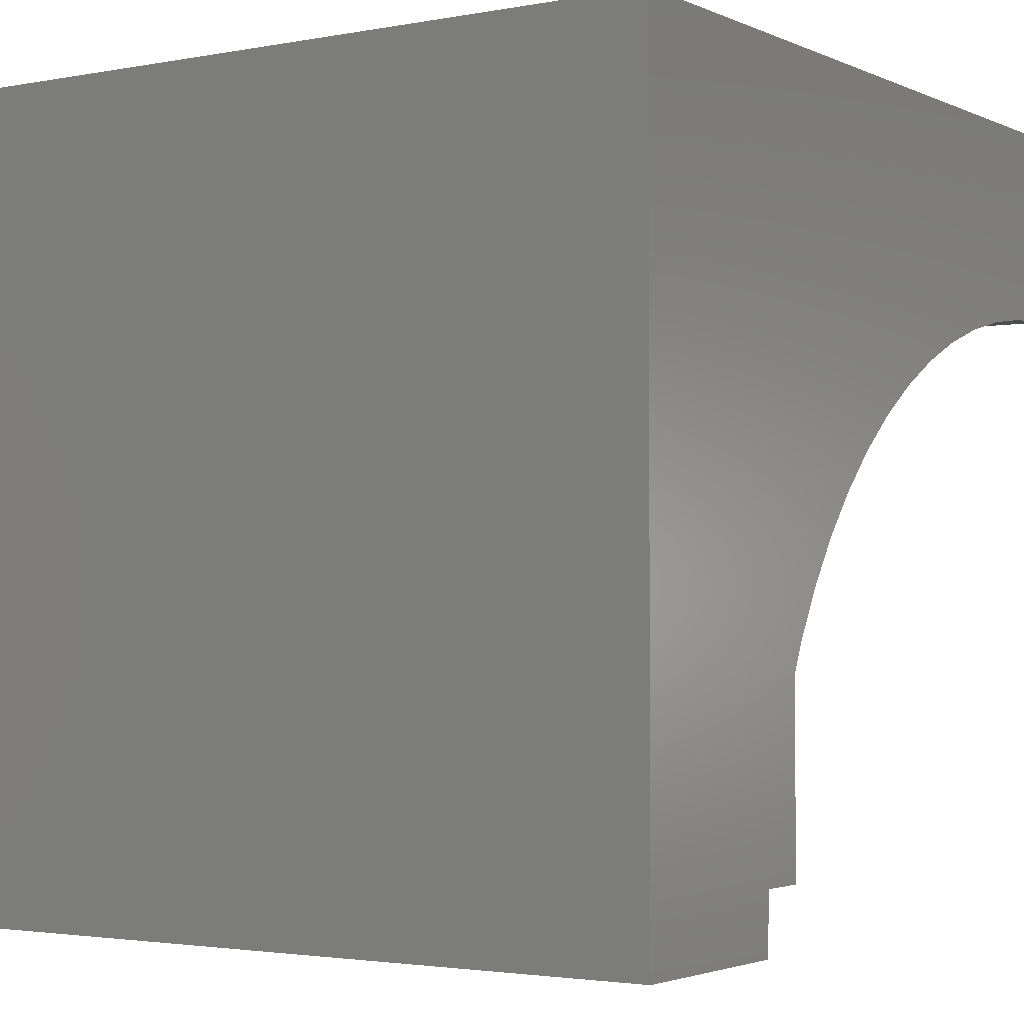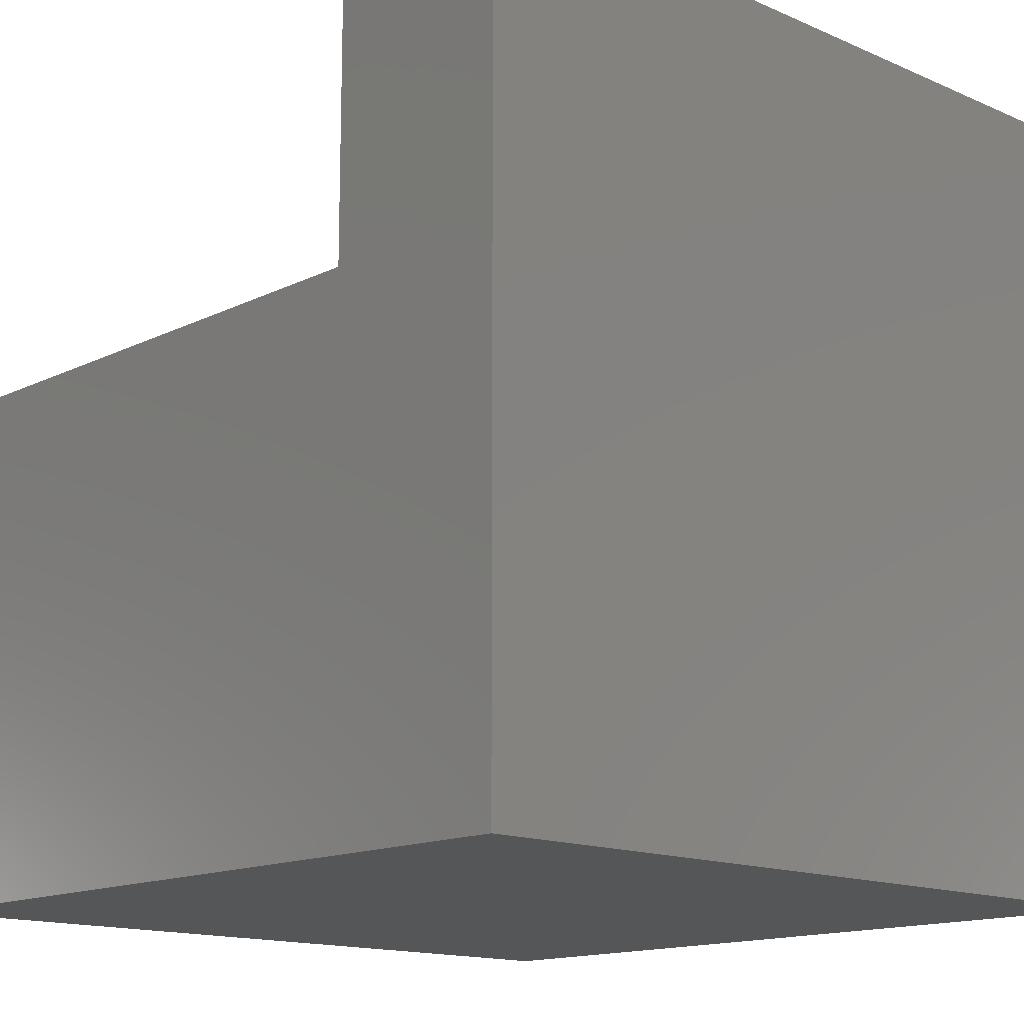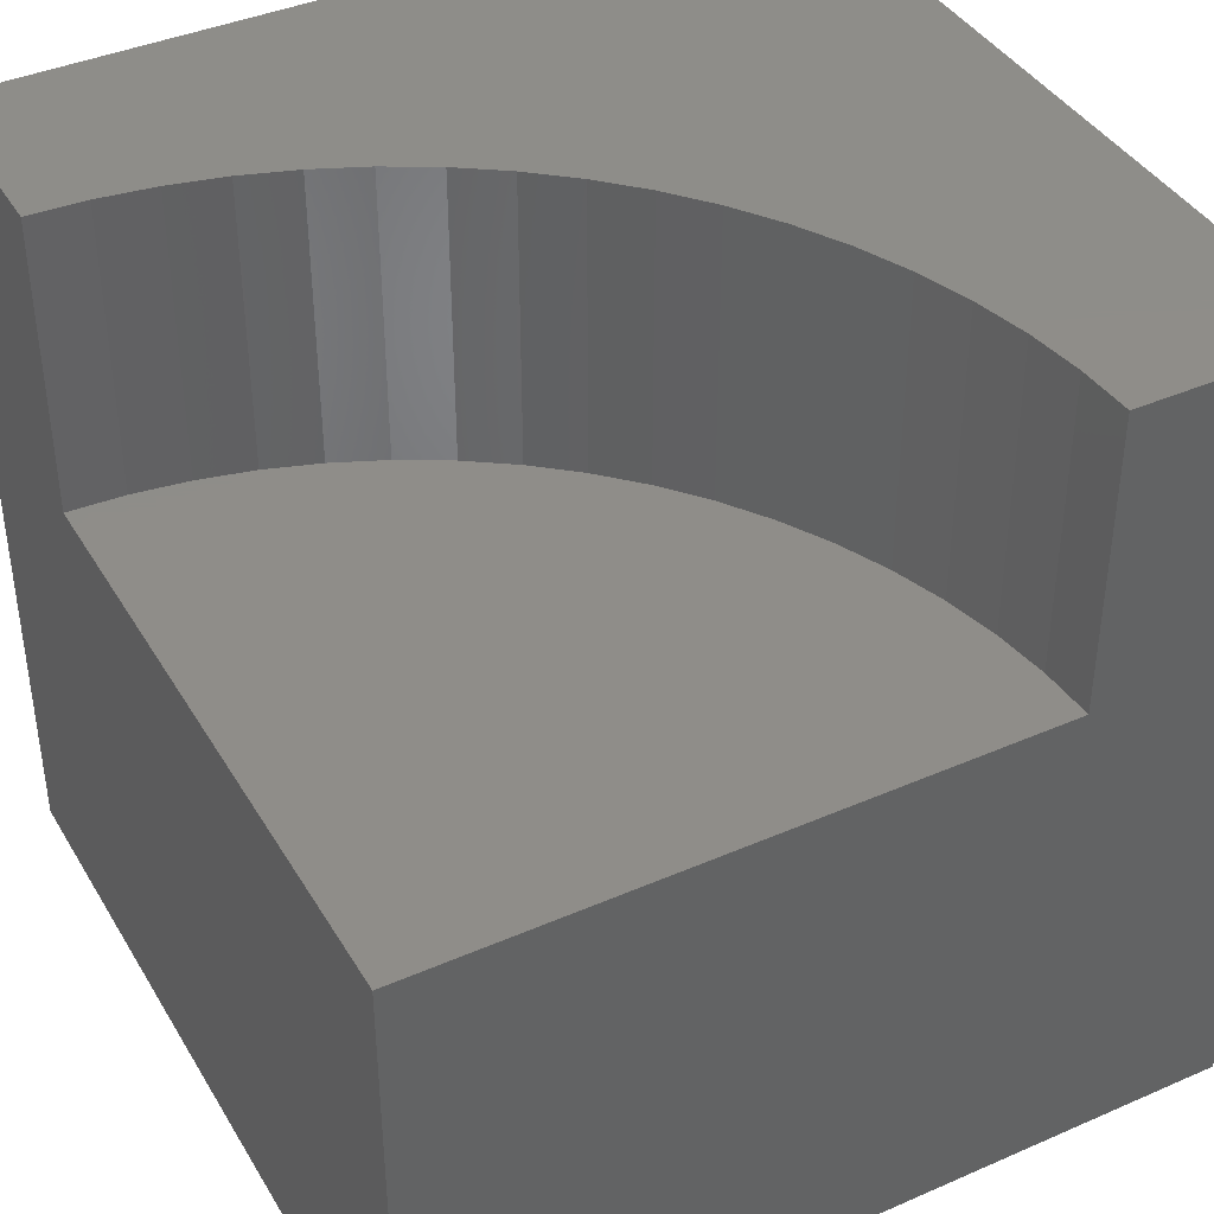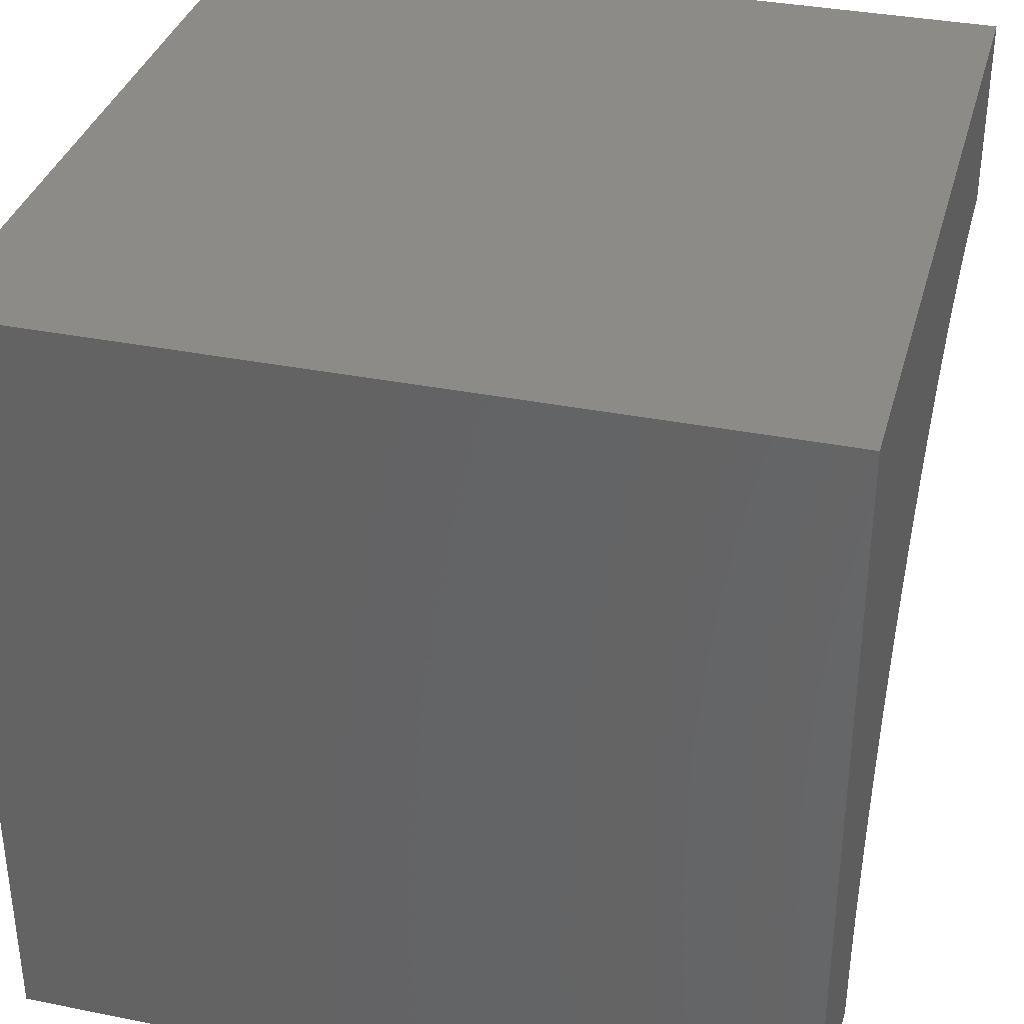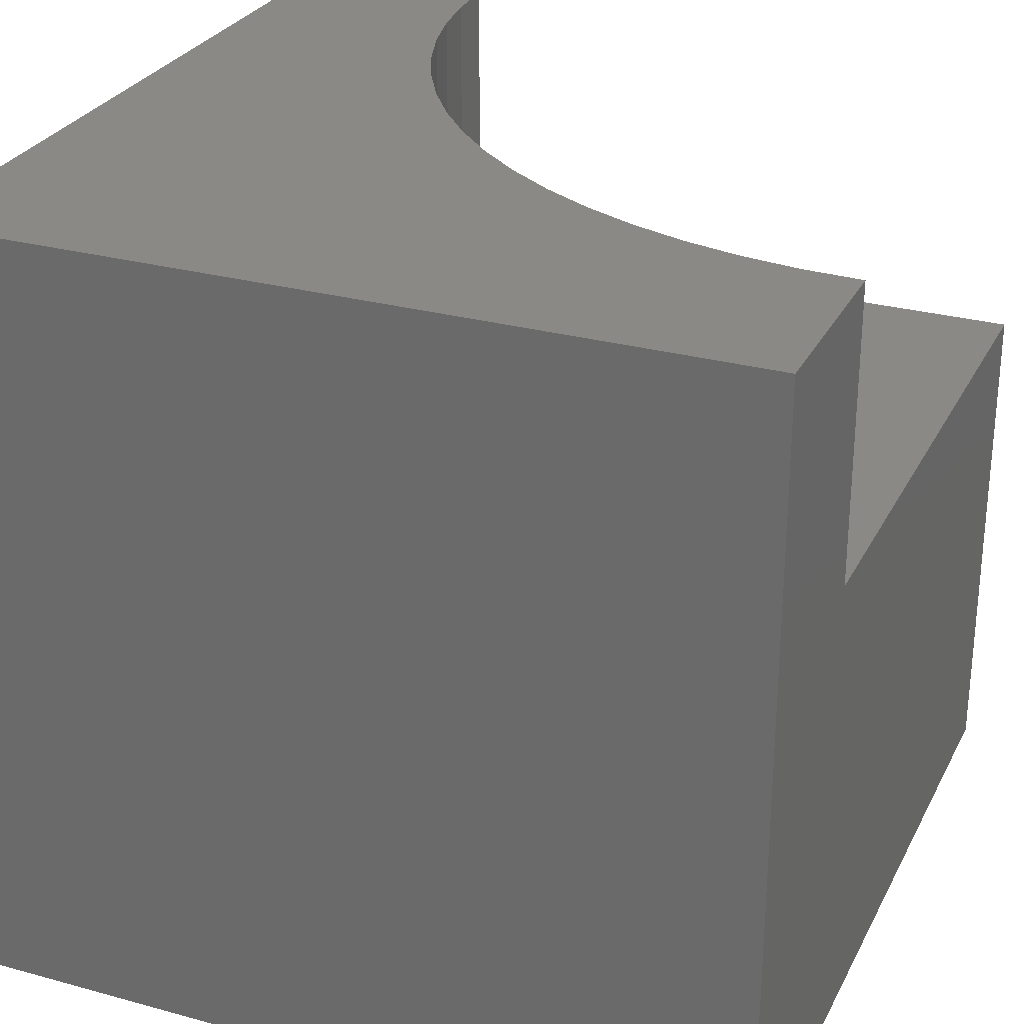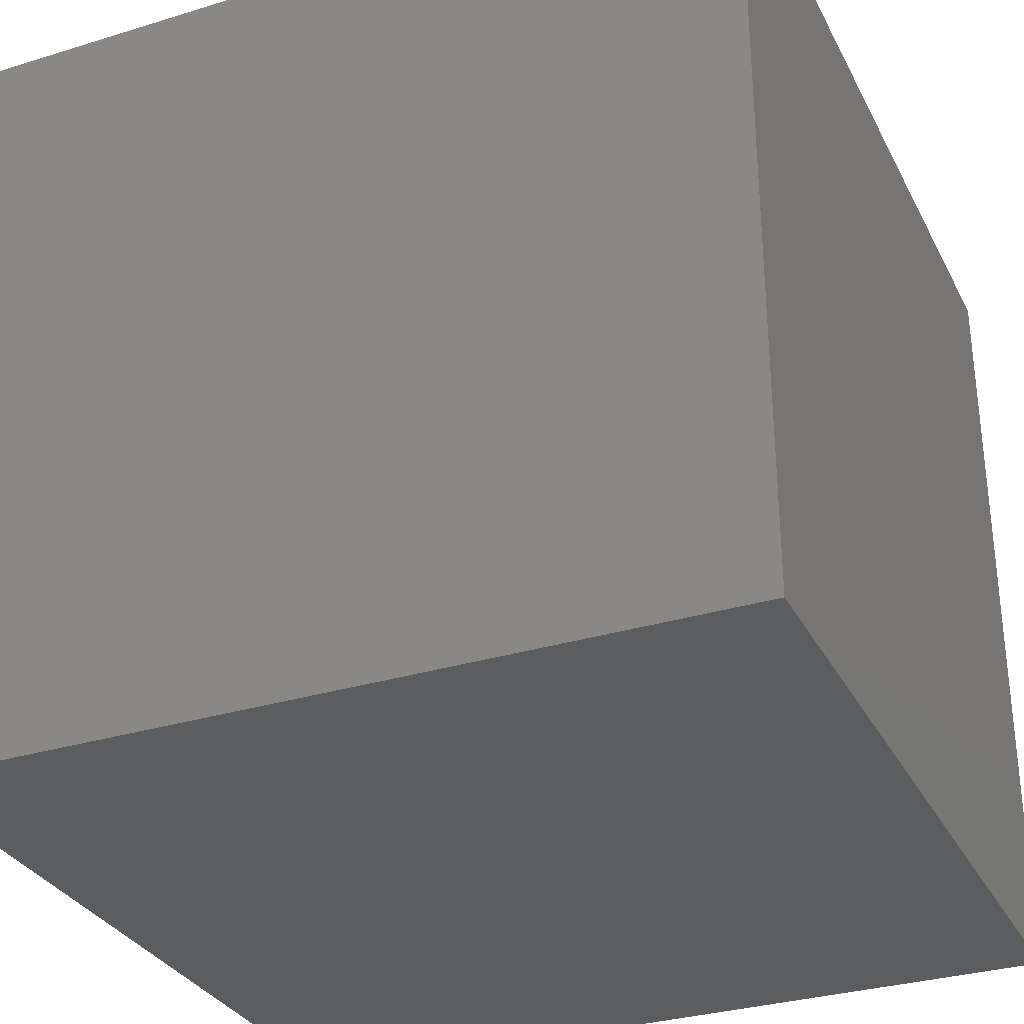
<metadata>
{"format":"stl","ext":"stl","renderer":"f3d","projection":"perspective","resolution":1024,"background":"white","views":[{"elev":-2.5,"azim":-56.2,"up":"+Y"},{"elev":-14.5,"azim":136.6,"up":"+Z"},{"elev":40.4,"azim":61.8,"up":"+Z"},{"elev":35.0,"azim":-75.1,"up":"+Y"},{"elev":28.2,"azim":-67.5,"up":"+Z"},{"elev":-31.6,"azim":-156.5,"up":"+Z"}]}
</metadata>
<code>
# stl→obj: 47 verts, 84 faces
v 0 10 10
v 0 10 0
v 0 0 10
v 0 0 0
v 2.444 1.735e-15 10
v 2.476 0.6972 10
v 2.572 1.388 10
v 2.732 2.068 10
v 2.954 2.73 10
v 3.236 3.368 10
v 10 7.556 10
v 10 10 10
v 9.303 7.524 10
v 8.612 7.428 10
v 3.576 3.978 10
v 3.97 4.554 10
v 4.416 5.091 10
v 4.909 5.584 10
v 5.446 6.03 10
v 6.022 6.424 10
v 6.632 6.764 10
v 7.27 7.046 10
v 7.932 7.268 10
v 10 0 6.369
v 10 0 0
v 10 7.556 6.369
v 10 10 0
v 2.444 0 10
v 2.444 0 6.369
v 9.303 7.524 6.369
v 8.612 7.428 6.369
v 7.932 7.268 6.369
v 7.27 7.046 6.369
v 6.632 6.764 6.369
v 6.022 6.424 6.369
v 5.446 6.03 6.369
v 4.909 5.584 6.369
v 4.416 5.091 6.369
v 3.97 4.554 6.369
v 3.576 3.978 6.369
v 3.236 3.368 6.369
v 2.954 2.73 6.369
v 2.732 2.068 6.369
v 2.572 1.388 6.369
v 2.476 0.6972 6.369
v 2.444 9.254e-16 10
v 2.444 9.254e-16 6.369
f 1 2 3
f 3 2 4
f 3 5 6
f 6 7 3
f 3 7 8
f 3 8 1
f 1 8 9
f 1 9 10
f 11 12 13
f 13 12 14
f 10 15 1
f 1 15 16
f 1 16 17
f 17 18 1
f 1 18 19
f 1 19 20
f 20 21 1
f 1 21 22
f 1 22 12
f 12 22 23
f 12 23 14
f 24 25 26
f 26 25 27
f 26 27 11
f 11 27 12
f 2 27 4
f 4 27 25
f 12 27 1
f 1 27 2
f 28 3 29
f 29 3 4
f 29 4 24
f 24 4 25
f 26 11 13
f 26 13 30
f 30 13 14
f 30 14 31
f 31 14 23
f 31 23 32
f 32 23 22
f 32 22 33
f 33 22 21
f 33 21 34
f 34 21 20
f 34 20 35
f 35 20 19
f 35 19 36
f 36 19 18
f 36 18 37
f 37 18 17
f 37 17 38
f 38 17 16
f 38 16 39
f 39 16 15
f 39 15 40
f 40 15 10
f 40 10 41
f 41 10 9
f 41 9 42
f 42 9 8
f 42 8 43
f 43 8 7
f 43 7 44
f 44 7 6
f 44 6 45
f 45 6 46
f 45 46 47
f 24 26 30
f 24 42 43
f 43 44 24
f 24 44 45
f 24 45 29
f 30 31 24
f 24 31 32
f 24 32 33
f 33 34 24
f 24 34 35
f 24 35 36
f 36 37 24
f 24 37 38
f 24 38 39
f 39 40 24
f 24 40 41
f 24 41 42

</code>
